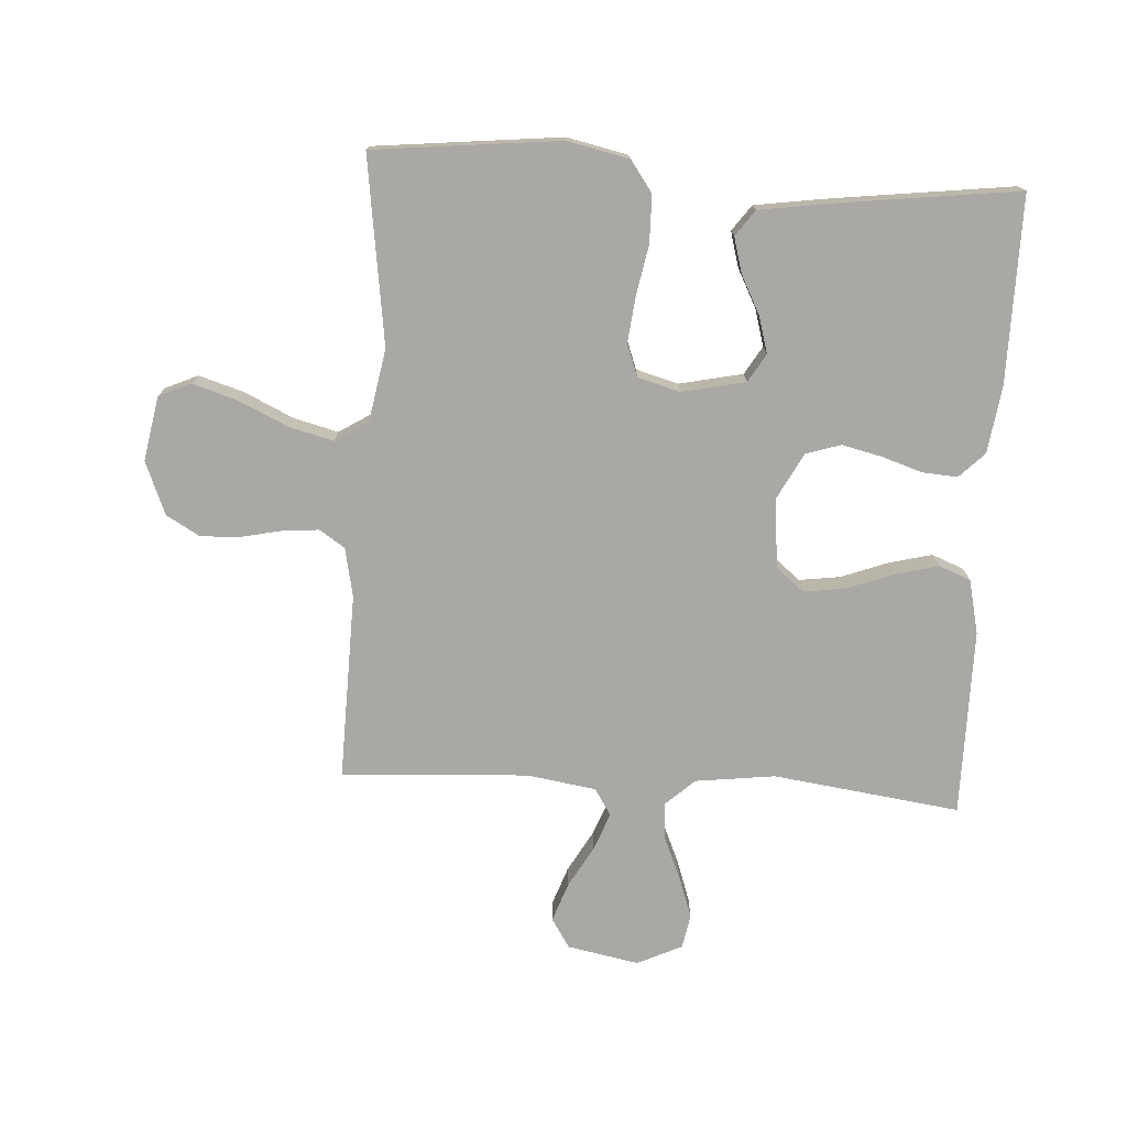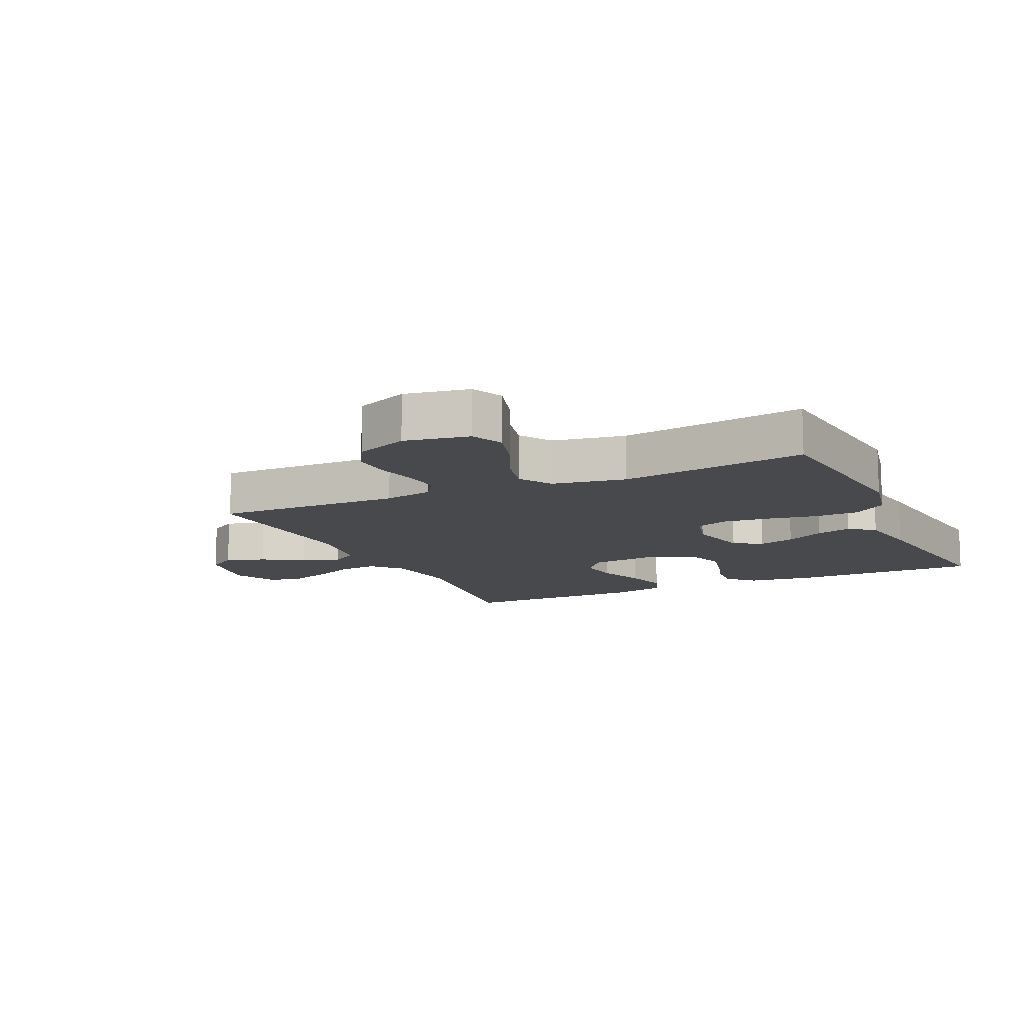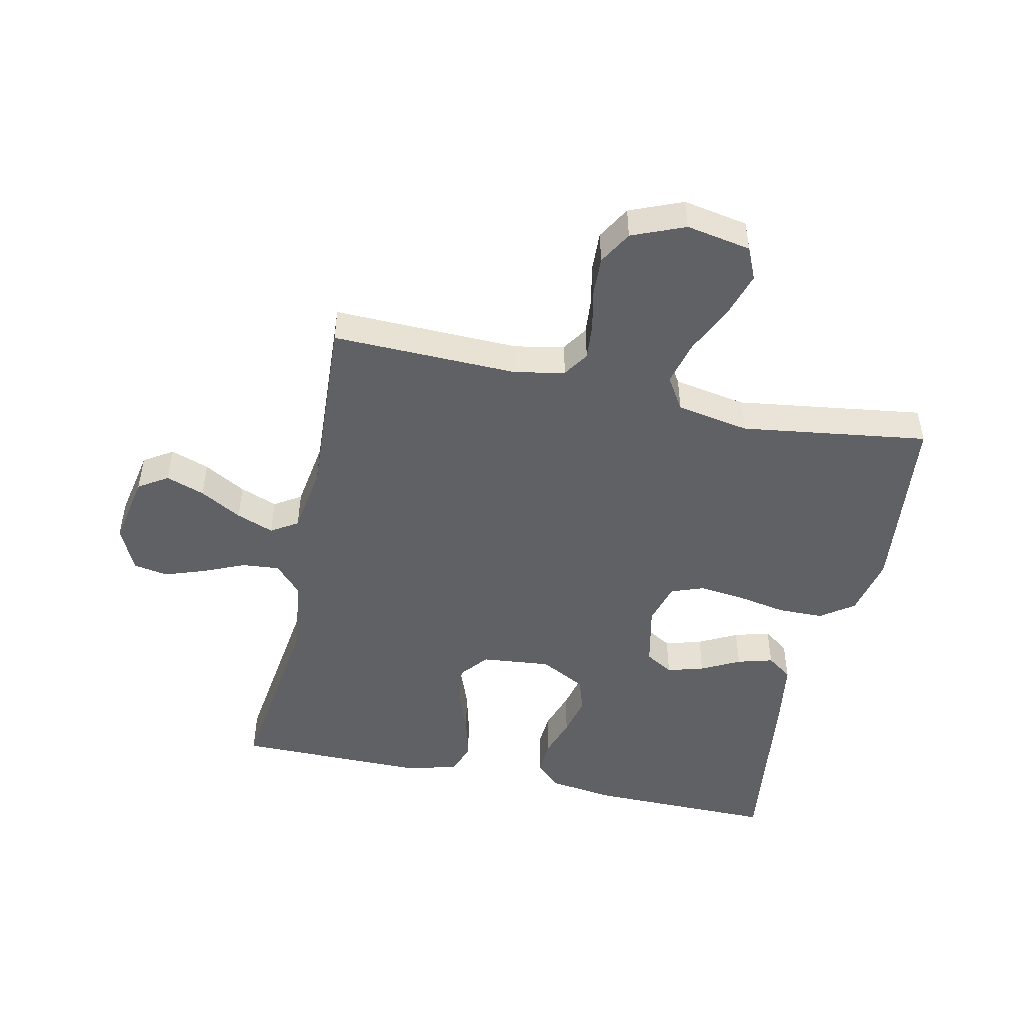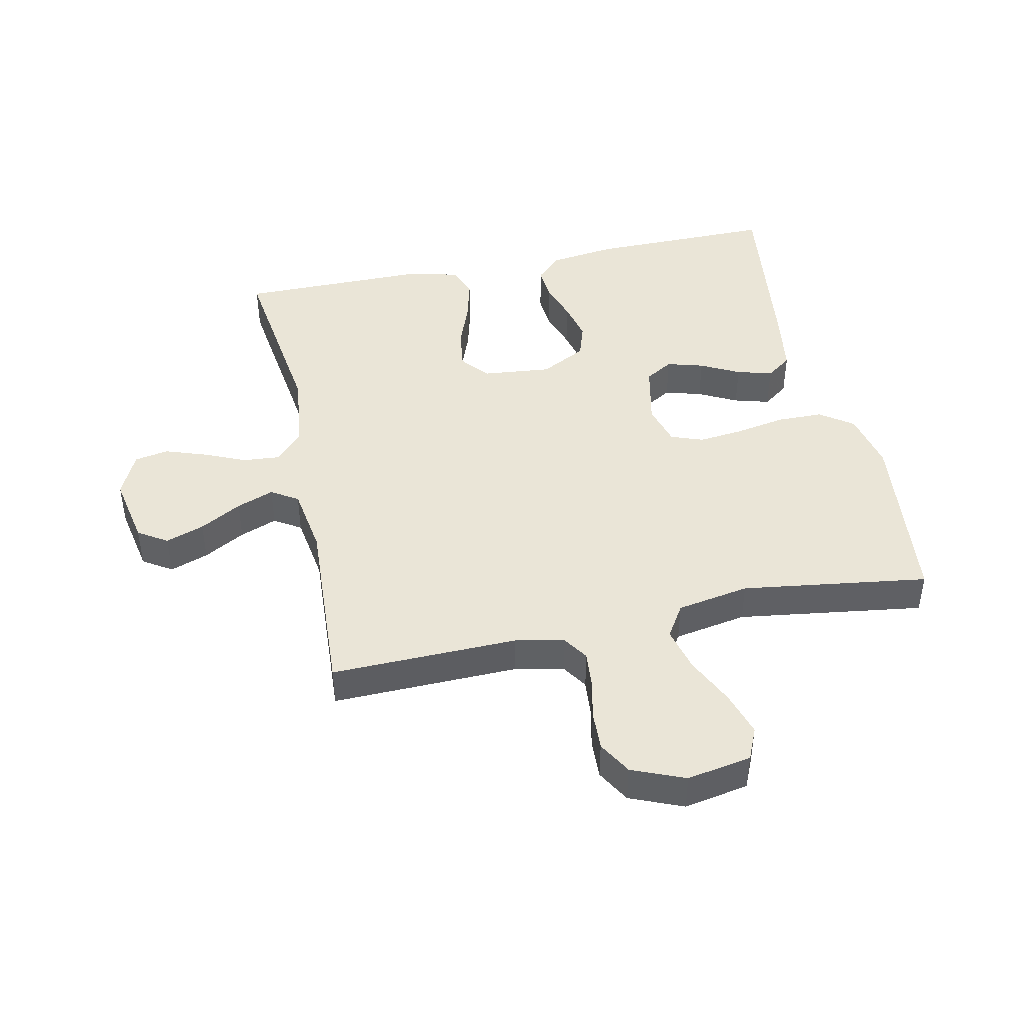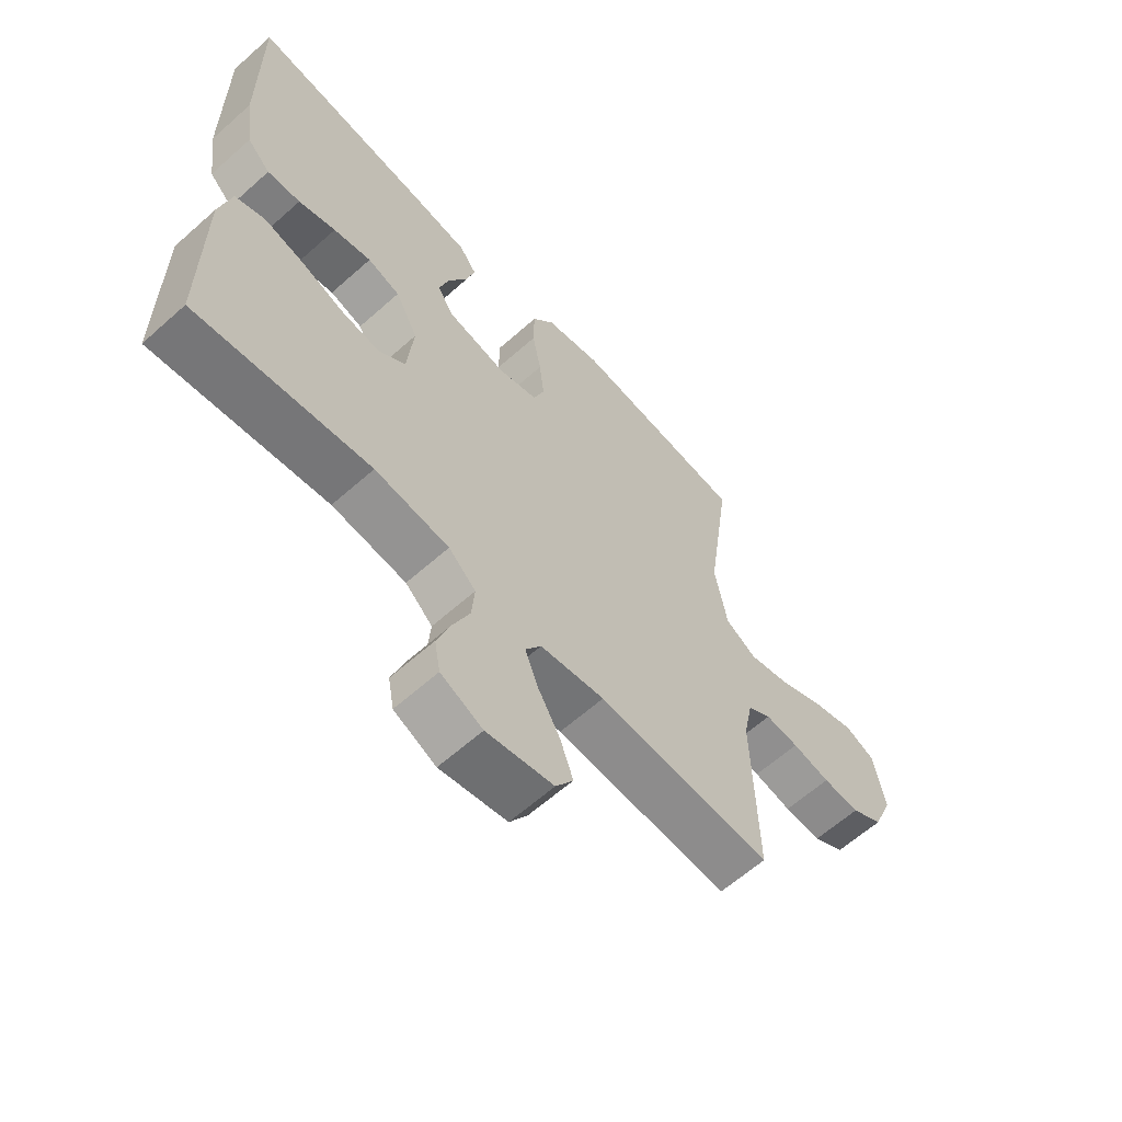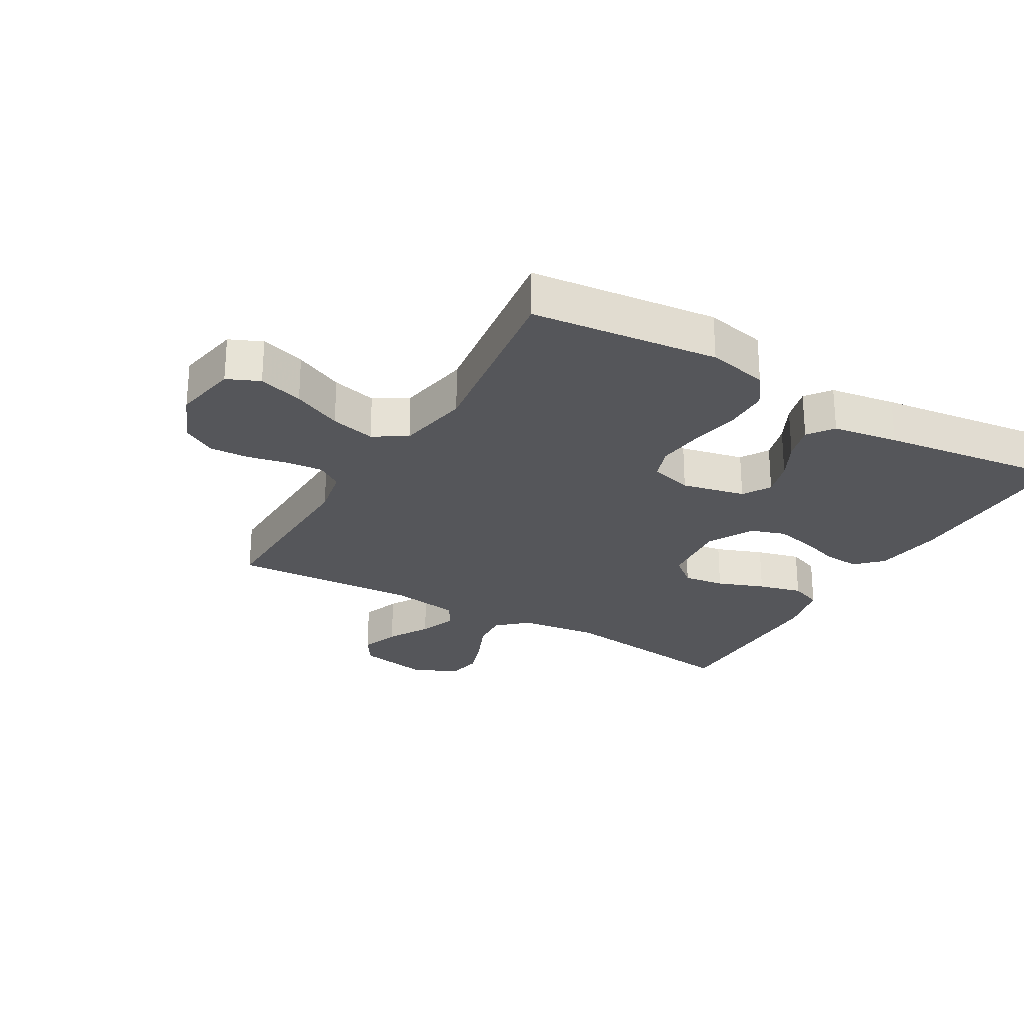
<metadata>
{"format":"obj","ext":"obj","renderer":"f3d","projection":"perspective","resolution":1024,"background":"white","views":[{"elev":-75.1,"azim":-3.5,"up":"+Y"},{"elev":-12.0,"azim":-64.9,"up":"+Y"},{"elev":-48.4,"azim":-102.2,"up":"+Y"},{"elev":44.1,"azim":-102.0,"up":"+Y"},{"elev":-62.2,"azim":132.1,"up":"+Z"},{"elev":-26.1,"azim":-30.2,"up":"+Y"}]}
</metadata>
<code>
v 0.5 0.07 0.5
v 0.498 0.07 0.2
v 0.483 0.07 0.092
v 0.443 0.07 0.052
v 0.386 0.07 0.056
v 0.322 0.07 0.077
v 0.257 0.07 0.092
v 0.201 0.07 0.074
v 0.162 0.07 0
v 0.173 0.07 -0.111
v 0.218 0.07 -0.148
v 0.284 0.07 -0.139
v 0.359 0.07 -0.111
v 0.429 0.07 -0.093
v 0.48 0.07 -0.113
v 0.5 0.07 -0.2
v 0.5 0.07 -0.5
v 0.2 0.07 -0.46
v 0.072 0.07 -0.476
v 0.025 0.07 -0.519
v 0.03 0.07 -0.579
v 0.059 0.07 -0.646
v 0.082 0.07 -0.712
v 0.072 0.07 -0.767
v 0 0.07 -0.801
v -0.115 0.07 -0.779
v -0.145 0.07 -0.732
v -0.123 0.07 -0.67
v -0.085 0.07 -0.603
v -0.062 0.07 -0.543
v -0.089 0.07 -0.5
v -0.2 0.07 -0.483
v -0.5 0.07 -0.5
v -0.493 0.07 -0.2
v -0.509 0.07 -0.121
v -0.55 0.07 -0.094
v -0.608 0.07 -0.099
v -0.673 0.07 -0.113
v -0.737 0.07 -0.116
v -0.791 0.07 -0.085
v -0.826 0.07 0
v -0.807 0.07 0.104
v -0.755 0.07 0.127
v -0.683 0.07 0.105
v -0.604 0.07 0.068
v -0.532 0.07 0.05
v -0.479 0.07 0.083
v -0.458 0.07 0.2
v -0.5 0.07 0.5
v -0.2 0.07 0.532
v -0.103 0.07 0.511
v -0.065 0.07 0.458
v -0.064 0.07 0.384
v -0.079 0.07 0.304
v -0.087 0.07 0.231
v -0.068 0.07 0.179
v 0 0.07 0.16
v 0.102 0.07 0.182
v 0.129 0.07 0.227
v 0.112 0.07 0.286
v 0.08 0.07 0.348
v 0.064 0.07 0.405
v 0.094 0.07 0.446
v 0.2 0.07 0.462
v 0.5 0 0.5
v 0.498 0 0.2
v 0.483 0 0.092
v 0.443 0 0.052
v 0.386 0 0.056
v 0.322 0 0.077
v 0.257 0 0.092
v 0.201 0 0.074
v 0.162 0 0
v 0.173 0 -0.111
v 0.218 0 -0.148
v 0.284 0 -0.139
v 0.359 0 -0.111
v 0.429 0 -0.093
v 0.48 0 -0.113
v 0.5 0 -0.2
v 0.5 0 -0.5
v 0.2 0 -0.46
v 0.072 0 -0.476
v 0.025 0 -0.519
v 0.03 0 -0.579
v 0.059 0 -0.646
v 0.082 0 -0.712
v 0.072 0 -0.767
v 0 0 -0.801
v -0.115 0 -0.779
v -0.145 0 -0.732
v -0.123 0 -0.67
v -0.085 0 -0.603
v -0.062 0 -0.543
v -0.089 0 -0.5
v -0.2 0 -0.483
v -0.5 0 -0.5
v -0.493 0 -0.2
v -0.509 0 -0.121
v -0.55 0 -0.094
v -0.608 0 -0.099
v -0.673 0 -0.113
v -0.737 0 -0.116
v -0.791 0 -0.085
v -0.826 0 0
v -0.807 0 0.104
v -0.755 0 0.127
v -0.683 0 0.105
v -0.604 0 0.068
v -0.532 0 0.05
v -0.479 0 0.083
v -0.458 0 0.2
v -0.5 0 0.5
v -0.2 0 0.532
v -0.103 0 0.511
v -0.065 0 0.458
v -0.064 0 0.384
v -0.079 0 0.304
v -0.087 0 0.231
v -0.068 0 0.179
v 0 0 0.16
v 0.102 0 0.182
v 0.129 0 0.227
v 0.112 0 0.286
v 0.08 0 0.348
v 0.064 0 0.405
v 0.094 0 0.446
v 0.2 0 0.462
f 60 61 62 63
f 59 60 63 64
f 51 52 53 54
f 51 54 55
f 48 49 50 51
f 47 48 51 55
f 46 47 55 56
f 42 43 44 45
f 42 45 46
f 41 42 46
f 40 41 46
f 37 38 39 40
f 36 37 40 46
f 35 36 46 56
f 32 33 34
f 31 32 34 35
f 26 27 28 29
f 26 29 30
f 25 26 30
f 24 25 30
f 21 22 23 24
f 21 24 30
f 20 21 30 31
f 15 16 17 18
f 15 18 19
f 12 13 14 15
f 11 12 15 19
f 10 11 19 20
f 3 4 5 6
f 3 6 7
f 2 3 7
f 59 64 1 2
f 58 59 2 7
f 57 58 7 8
f 56 57 8 9
f 20 31 35 56
f 9 10 20 56
f 127 126 125 124
f 128 127 124 123
f 118 117 116 115
f 119 118 115
f 115 114 113 112
f 119 115 112 111
f 120 119 111 110
f 109 108 107 106
f 110 109 106
f 110 106 105
f 110 105 104
f 104 103 102 101
f 110 104 101 100
f 120 110 100 99
f 98 97 96
f 99 98 96 95
f 93 92 91 90
f 94 93 90
f 94 90 89
f 94 89 88
f 88 87 86 85
f 94 88 85
f 95 94 85 84
f 82 81 80 79
f 83 82 79
f 79 78 77 76
f 83 79 76 75
f 84 83 75 74
f 70 69 68 67
f 71 70 67
f 71 67 66
f 66 65 128 123
f 71 66 123 122
f 72 71 122 121
f 73 72 121 120
f 120 99 95 84
f 120 84 74 73
f 1 65 66 2
f 2 66 67 3
f 3 67 68 4
f 4 68 69 5
f 5 69 70 6
f 6 70 71 7
f 7 71 72 8
f 8 72 73 9
f 9 73 74 10
f 10 74 75 11
f 11 75 76 12
f 12 76 77 13
f 13 77 78 14
f 14 78 79 15
f 15 79 80 16
f 16 80 81 17
f 17 81 82 18
f 18 82 83 19
f 19 83 84 20
f 20 84 85 21
f 21 85 86 22
f 22 86 87 23
f 23 87 88 24
f 24 88 89 25
f 25 89 90 26
f 26 90 91 27
f 27 91 92 28
f 28 92 93 29
f 29 93 94 30
f 30 94 95 31
f 31 95 96 32
f 32 96 97 33
f 33 97 98 34
f 34 98 99 35
f 35 99 100 36
f 36 100 101 37
f 37 101 102 38
f 38 102 103 39
f 39 103 104 40
f 40 104 105 41
f 41 105 106 42
f 42 106 107 43
f 43 107 108 44
f 44 108 109 45
f 45 109 110 46
f 46 110 111 47
f 47 111 112 48
f 48 112 113 49
f 49 113 114 50
f 50 114 115 51
f 51 115 116 52
f 52 116 117 53
f 53 117 118 54
f 54 118 119 55
f 55 119 120 56
f 56 120 121 57
f 57 121 122 58
f 58 122 123 59
f 59 123 124 60
f 60 124 125 61
f 61 125 126 62
f 62 126 127 63
f 63 127 128 64
f 64 128 65 1

</code>
